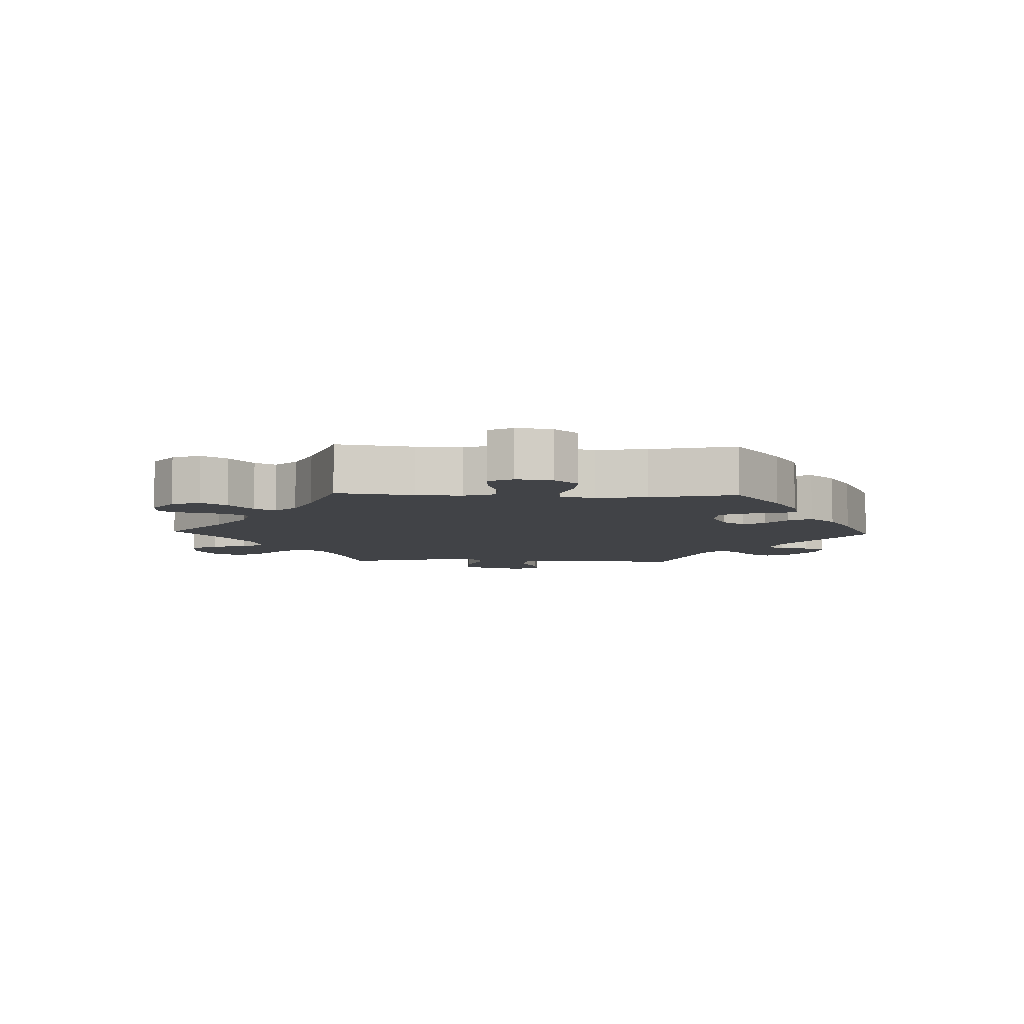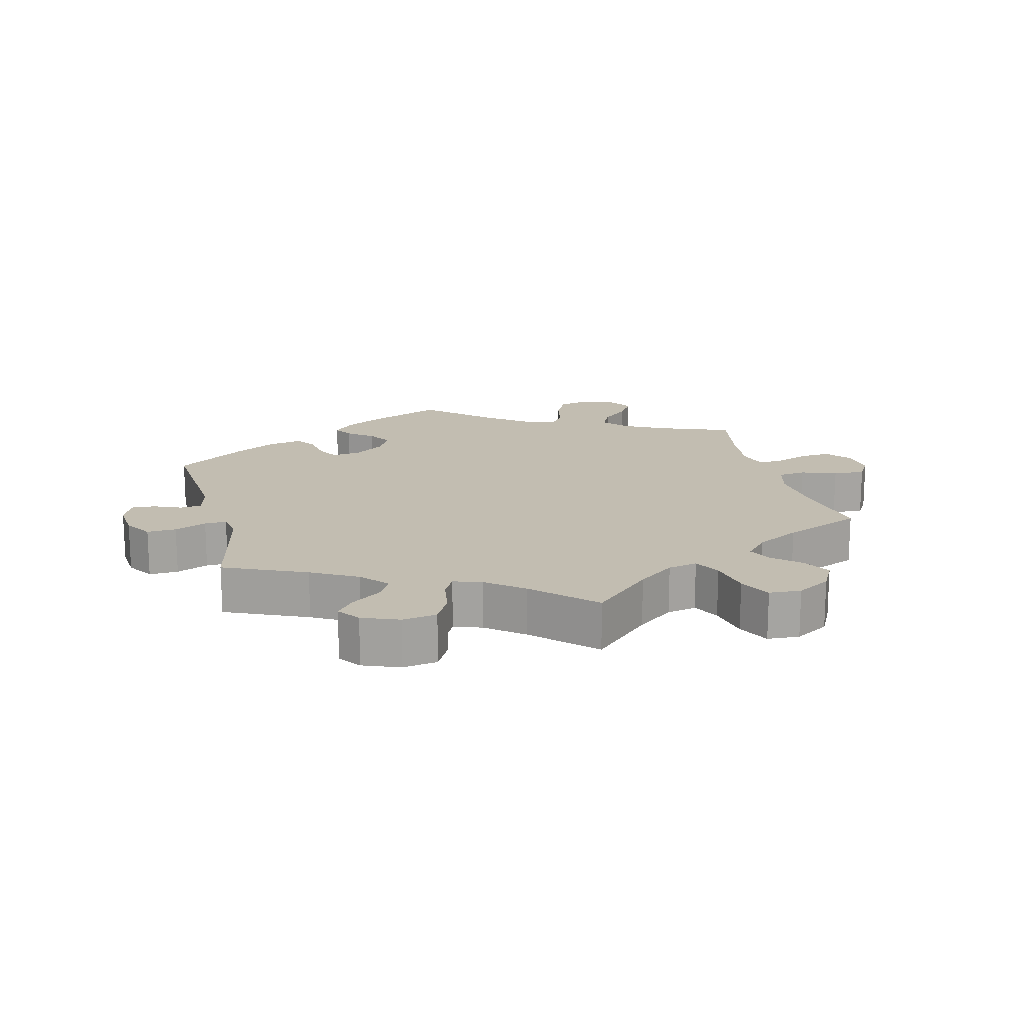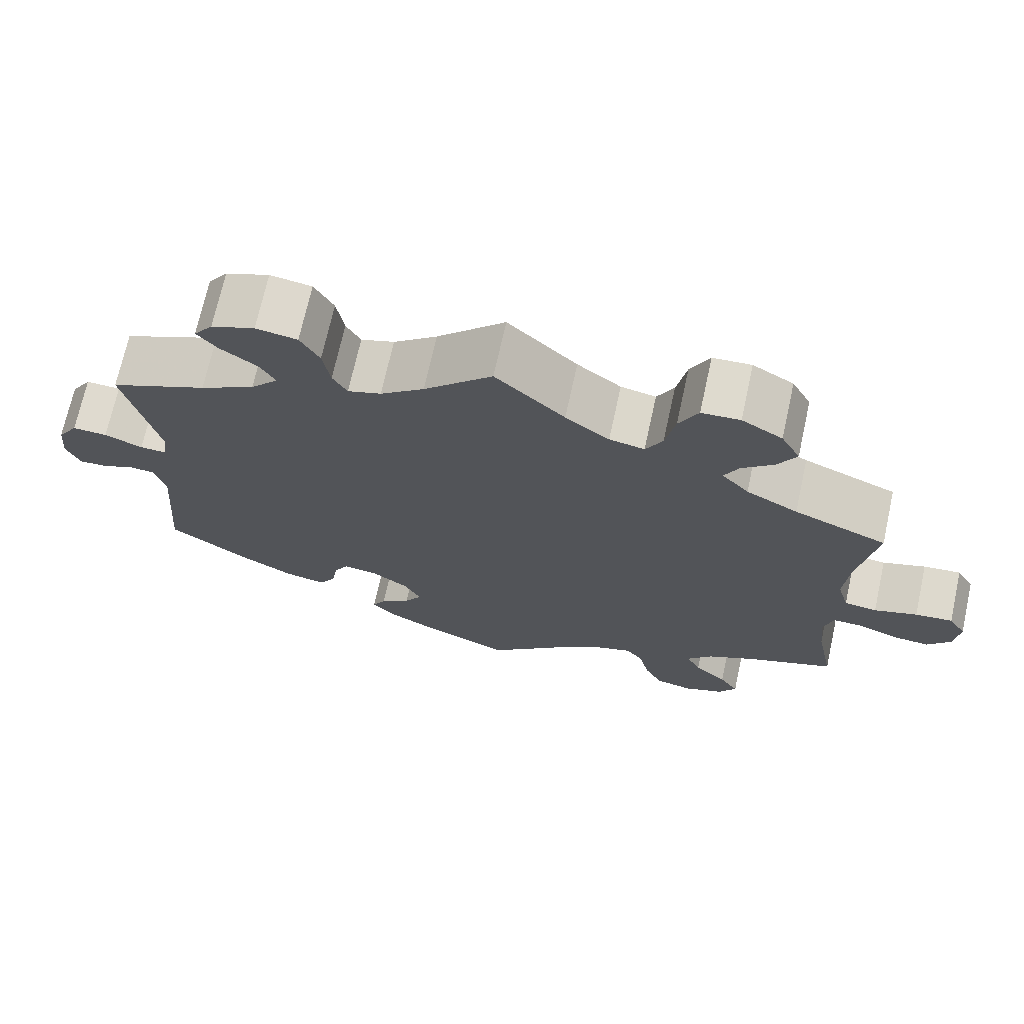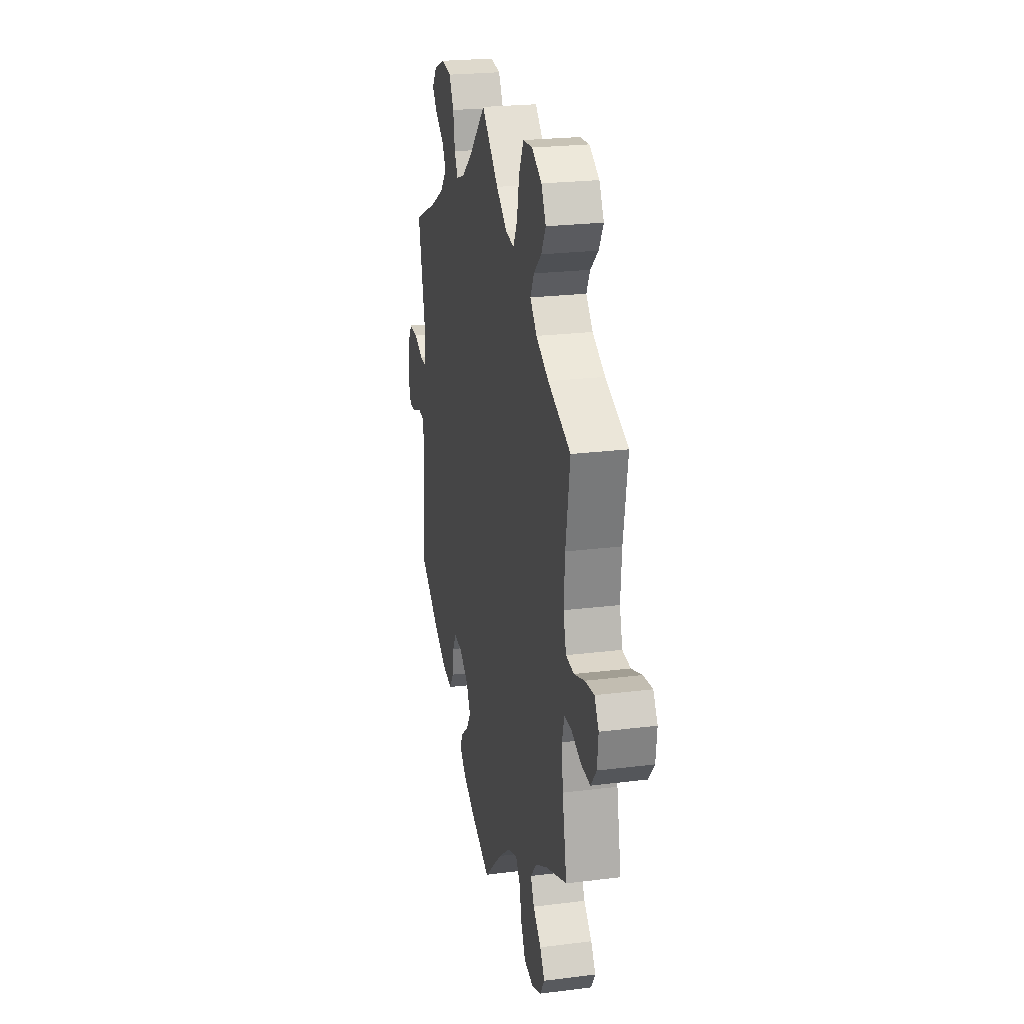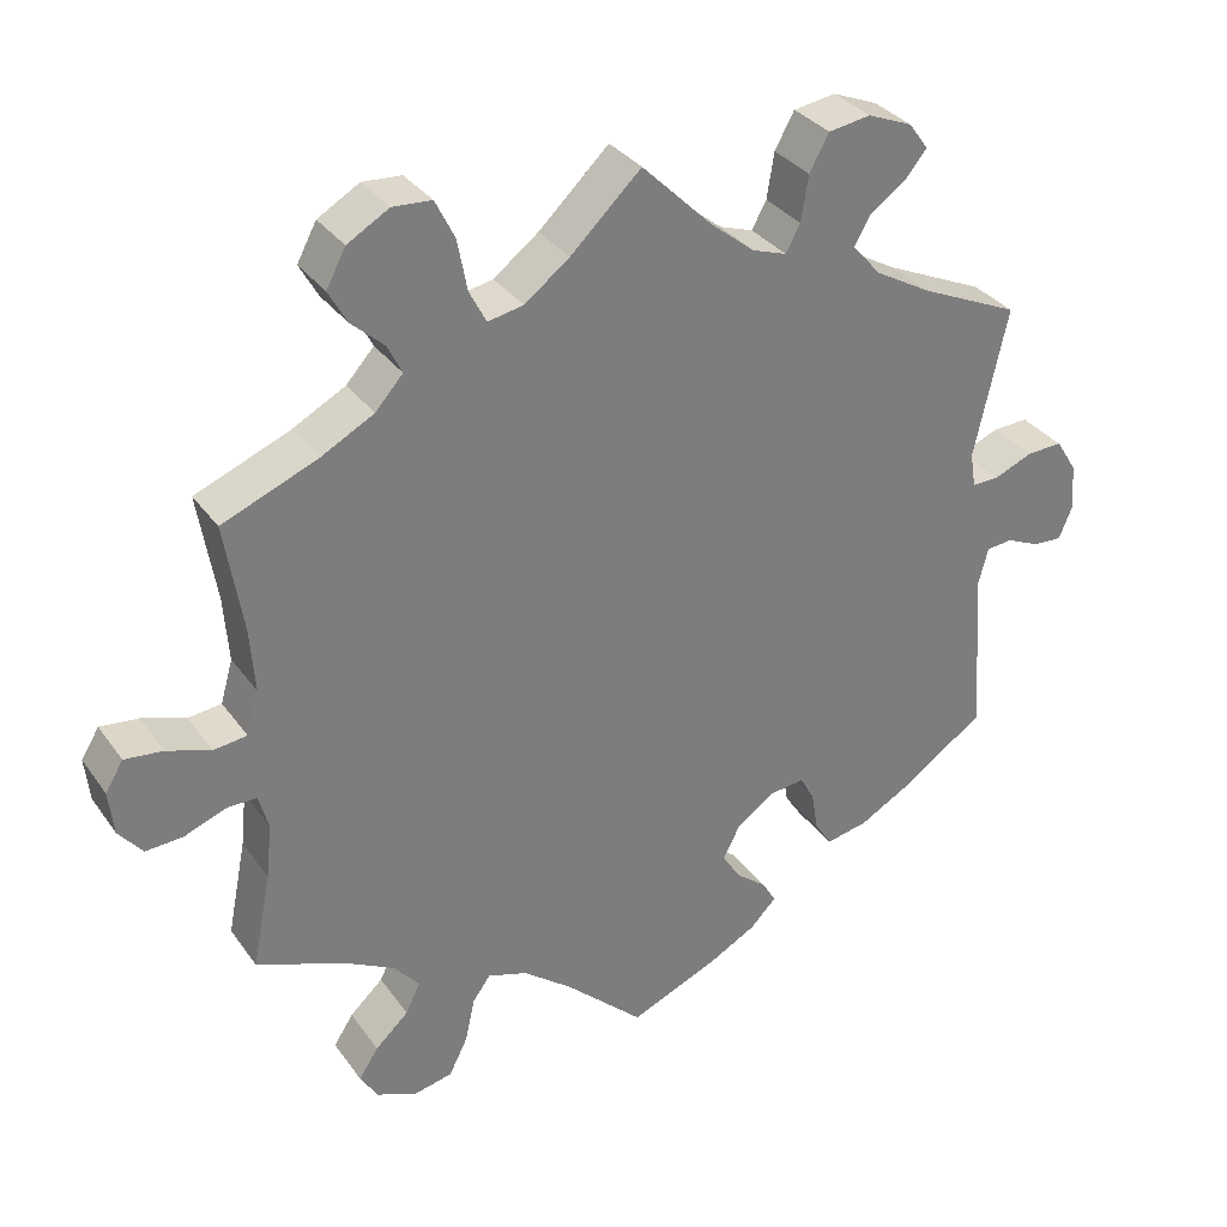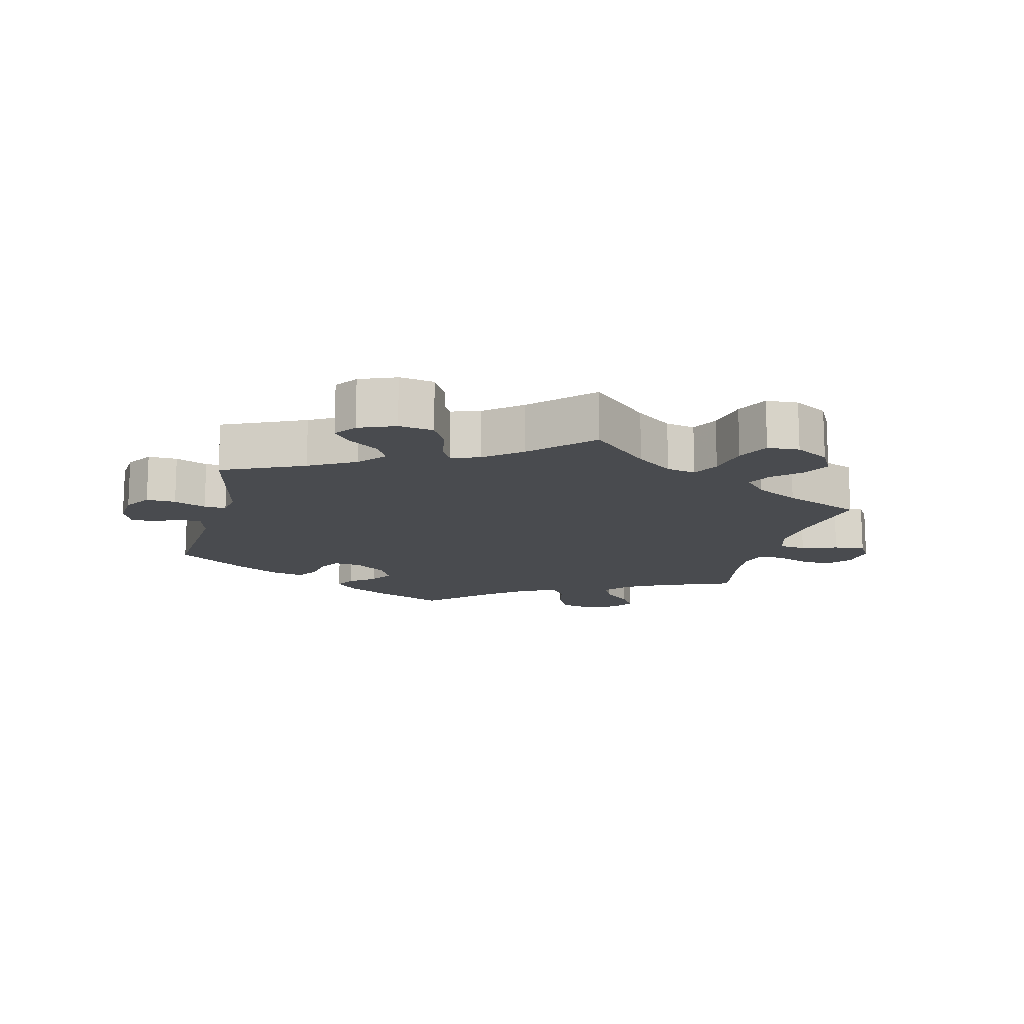
<metadata>
{"format":"obj","ext":"obj","renderer":"f3d","projection":"perspective","resolution":1024,"background":"white","views":[{"elev":-6.9,"azim":147.9,"up":"+Y"},{"elev":16.9,"azim":-14.3,"up":"+Y"},{"elev":70.8,"azim":12.4,"up":"+Z"},{"elev":23.1,"azim":77.9,"up":"+Z"},{"elev":32.5,"azim":150.3,"up":"+Z"},{"elev":-14.1,"azim":-13.9,"up":"+Y"}]}
</metadata>
<code>
v -0.107 0.07 -0.533
v -0.168 0.07 -0.5
v -0.2 0.07 -0.467
v -0.183 0.07 -0.438
v -0.145 0.07 -0.408
v -0.123 0.07 -0.373
v -0.144 0.07 -0.332
v -0.191 0.07 -0.299
v -0.234 0.07 -0.294
v -0.252 0.07 -0.327
v -0.26 0.07 -0.375
v -0.281 0.07 -0.407
v -0.333 0.07 -0.396
v -0.397 0.07 -0.36
v -0.5 0.07 -0.289
v -0.484 0.07 -0.087
v -0.497 0.07 -0.038
v -0.529 0.07 -0.035
v -0.57 0.07 -0.053
v -0.606 0.07 -0.055
v -0.623 0.07 -0.014
v -0.618 0.07 0.043
v -0.592 0.07 0.084
v -0.548 0.07 0.082
v -0.5 0.07 0.062
v -0.467 0.07 0.061
v -0.46 0.07 0.104
v -0.501 0.07 0.288
v -0.378 0.07 0.343
v -0.309 0.07 0.382
v -0.274 0.07 0.422
v -0.294 0.07 0.457
v -0.339 0.07 0.489
v -0.365 0.07 0.521
v -0.341 0.07 0.554
v -0.286 0.07 0.576
v -0.234 0.07 0.568
v -0.21 0.07 0.524
v -0.201 0.07 0.468
v -0.183 0.07 0.435
v -0.141 0.07 0.449
v -0.086 0.07 0.493
v 0 0.07 0.578
v 0.087 0.07 0.495
v 0.142 0.07 0.453
v 0.186 0.07 0.444
v 0.207 0.07 0.484
v 0.219 0.07 0.547
v 0.243 0.07 0.595
v 0.291 0.07 0.598
v 0.342 0.07 0.568
v 0.366 0.07 0.523
v 0.343 0.07 0.482
v 0.303 0.07 0.446
v 0.285 0.07 0.41
v 0.319 0.07 0.372
v 0.384 0.07 0.337
v 0.501 0.07 0.289
v 0.479 0.07 0.156
v 0.473 0.07 0.076
v 0.488 0.07 0.023
v 0.529 0.07 0.018
v 0.583 0.07 0.036
v 0.63 0.07 0.041
v 0.652 0.07 0.005
v 0.646 0.07 -0.049
v 0.617 0.07 -0.085
v 0.571 0.07 -0.082
v 0.519 0.07 -0.062
v 0.483 0.07 -0.062
v 0.471 0.07 -0.105
v 0.478 0.07 -0.172
v 0.501 0.07 -0.289
v 0.392 0.07 -0.331
v 0.331 0.07 -0.363
v 0.299 0.07 -0.4
v 0.317 0.07 -0.437
v 0.358 0.07 -0.475
v 0.382 0.07 -0.512
v 0.36 0.07 -0.547
v 0.31 0.07 -0.567
v 0.263 0.07 -0.557
v 0.24 0.07 -0.511
v 0.228 0.07 -0.456
v 0.206 0.07 -0.426
v 0.157 0.07 -0.442
v 0.096 0.07 -0.489
v 0 0.07 -0.578
v -0.107 0 -0.533
v -0.168 0 -0.5
v -0.2 0 -0.467
v -0.183 0 -0.438
v -0.145 0 -0.408
v -0.123 0 -0.373
v -0.144 0 -0.332
v -0.191 0 -0.299
v -0.234 0 -0.294
v -0.252 0 -0.327
v -0.26 0 -0.375
v -0.281 0 -0.407
v -0.333 0 -0.396
v -0.397 0 -0.36
v -0.5 0 -0.289
v -0.484 0 -0.087
v -0.497 0 -0.038
v -0.529 0 -0.035
v -0.57 0 -0.053
v -0.606 0 -0.055
v -0.623 0 -0.014
v -0.618 0 0.043
v -0.592 0 0.084
v -0.548 0 0.082
v -0.5 0 0.062
v -0.467 0 0.061
v -0.46 0 0.104
v -0.501 0 0.288
v -0.378 0 0.343
v -0.309 0 0.382
v -0.274 0 0.422
v -0.294 0 0.457
v -0.339 0 0.489
v -0.365 0 0.521
v -0.341 0 0.554
v -0.286 0 0.576
v -0.234 0 0.568
v -0.21 0 0.524
v -0.201 0 0.468
v -0.183 0 0.435
v -0.141 0 0.449
v -0.086 0 0.493
v 0 0 0.578
v 0.087 0 0.495
v 0.142 0 0.453
v 0.186 0 0.444
v 0.207 0 0.484
v 0.219 0 0.547
v 0.243 0 0.595
v 0.291 0 0.598
v 0.342 0 0.568
v 0.366 0 0.523
v 0.343 0 0.482
v 0.303 0 0.446
v 0.285 0 0.41
v 0.319 0 0.372
v 0.384 0 0.337
v 0.501 0 0.289
v 0.479 0 0.156
v 0.473 0 0.076
v 0.488 0 0.023
v 0.529 0 0.018
v 0.583 0 0.036
v 0.63 0 0.041
v 0.652 0 0.005
v 0.646 0 -0.049
v 0.617 0 -0.085
v 0.571 0 -0.082
v 0.519 0 -0.062
v 0.483 0 -0.062
v 0.471 0 -0.105
v 0.478 0 -0.172
v 0.501 0 -0.289
v 0.392 0 -0.331
v 0.331 0 -0.363
v 0.299 0 -0.4
v 0.317 0 -0.437
v 0.358 0 -0.475
v 0.382 0 -0.512
v 0.36 0 -0.547
v 0.31 0 -0.567
v 0.263 0 -0.557
v 0.24 0 -0.511
v 0.228 0 -0.456
v 0.206 0 -0.426
v 0.157 0 -0.442
v 0.096 0 -0.489
v 0 0 -0.578
f 87 88 1 2
f 86 87 2 3
f 85 86 3 4
f 81 82 83 84
f 81 84 85
f 80 81 85
f 77 78 79 80
f 76 77 80 85
f 75 76 85 4
f 72 73 74
f 71 72 74 75
f 70 71 75 4
f 66 67 68 69
f 66 69 70
f 65 66 70
f 62 63 64 65
f 62 65 70
f 61 62 70 4
f 57 58 59
f 56 57 59 60
f 55 56 60 61
f 51 52 53 54
f 51 54 55
f 50 51 55
f 47 48 49 50
f 46 47 50 55
f 45 46 55 61
f 42 43 44
f 41 42 44 45
f 40 41 45 61
f 36 37 38 39
f 36 39 40
f 35 36 40
f 32 33 34 35
f 31 32 35 40
f 30 31 40 61
f 27 28 29
f 26 27 29 30
f 22 23 24 25
f 22 25 26
f 21 22 26
f 18 19 20 21
f 17 18 21 26
f 16 17 26 30
f 10 11 12 13
f 9 10 13 14
f 61 4 5
f 61 5 6
f 30 61 6 7
f 16 30 7 8
f 9 14 15 16
f 8 9 16
f 90 89 176 175
f 91 90 175 174
f 92 91 174 173
f 172 171 170 169
f 173 172 169
f 173 169 168
f 168 167 166 165
f 173 168 165 164
f 92 173 164 163
f 162 161 160
f 163 162 160 159
f 92 163 159 158
f 157 156 155 154
f 158 157 154
f 158 154 153
f 153 152 151 150
f 158 153 150
f 92 158 150 149
f 147 146 145
f 148 147 145 144
f 149 148 144 143
f 142 141 140 139
f 143 142 139
f 143 139 138
f 138 137 136 135
f 143 138 135 134
f 149 143 134 133
f 132 131 130
f 133 132 130 129
f 149 133 129 128
f 127 126 125 124
f 128 127 124
f 128 124 123
f 123 122 121 120
f 128 123 120 119
f 149 128 119 118
f 117 116 115
f 118 117 115 114
f 113 112 111 110
f 114 113 110
f 114 110 109
f 109 108 107 106
f 114 109 106 105
f 118 114 105 104
f 101 100 99 98
f 102 101 98 97
f 93 92 149
f 94 93 149
f 95 94 149 118
f 96 95 118 104
f 104 103 102 97
f 104 97 96
f 1 89 90 2
f 2 90 91 3
f 3 91 92 4
f 4 92 93 5
f 5 93 94 6
f 6 94 95 7
f 7 95 96 8
f 8 96 97 9
f 9 97 98 10
f 10 98 99 11
f 11 99 100 12
f 12 100 101 13
f 13 101 102 14
f 14 102 103 15
f 15 103 104 16
f 16 104 105 17
f 17 105 106 18
f 18 106 107 19
f 19 107 108 20
f 20 108 109 21
f 21 109 110 22
f 22 110 111 23
f 23 111 112 24
f 24 112 113 25
f 25 113 114 26
f 26 114 115 27
f 27 115 116 28
f 28 116 117 29
f 29 117 118 30
f 30 118 119 31
f 31 119 120 32
f 32 120 121 33
f 33 121 122 34
f 34 122 123 35
f 35 123 124 36
f 36 124 125 37
f 37 125 126 38
f 38 126 127 39
f 39 127 128 40
f 40 128 129 41
f 41 129 130 42
f 42 130 131 43
f 43 131 132 44
f 44 132 133 45
f 45 133 134 46
f 46 134 135 47
f 47 135 136 48
f 48 136 137 49
f 49 137 138 50
f 50 138 139 51
f 51 139 140 52
f 52 140 141 53
f 53 141 142 54
f 54 142 143 55
f 55 143 144 56
f 56 144 145 57
f 57 145 146 58
f 58 146 147 59
f 59 147 148 60
f 60 148 149 61
f 61 149 150 62
f 62 150 151 63
f 63 151 152 64
f 64 152 153 65
f 65 153 154 66
f 66 154 155 67
f 67 155 156 68
f 68 156 157 69
f 69 157 158 70
f 70 158 159 71
f 71 159 160 72
f 72 160 161 73
f 73 161 162 74
f 74 162 163 75
f 75 163 164 76
f 76 164 165 77
f 77 165 166 78
f 78 166 167 79
f 79 167 168 80
f 80 168 169 81
f 81 169 170 82
f 82 170 171 83
f 83 171 172 84
f 84 172 173 85
f 85 173 174 86
f 86 174 175 87
f 87 175 176 88
f 88 176 89 1

</code>
